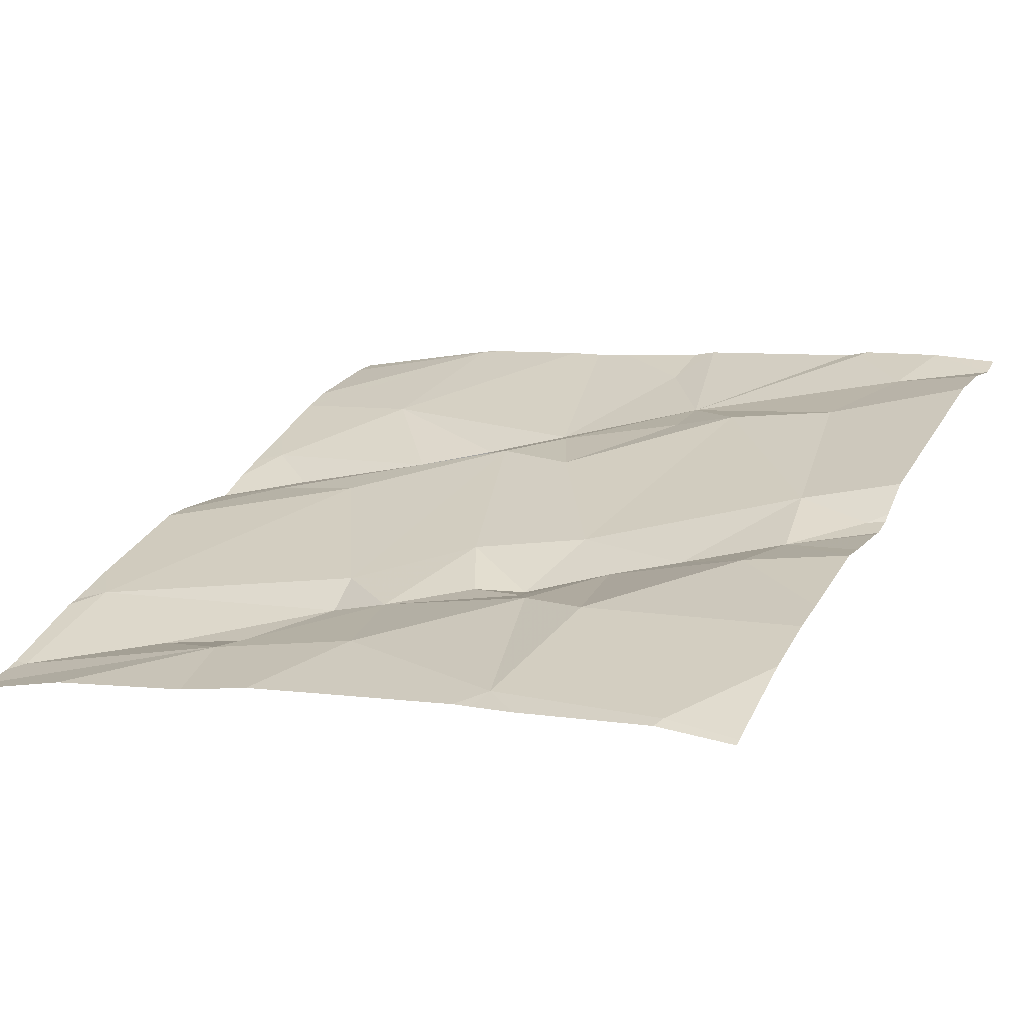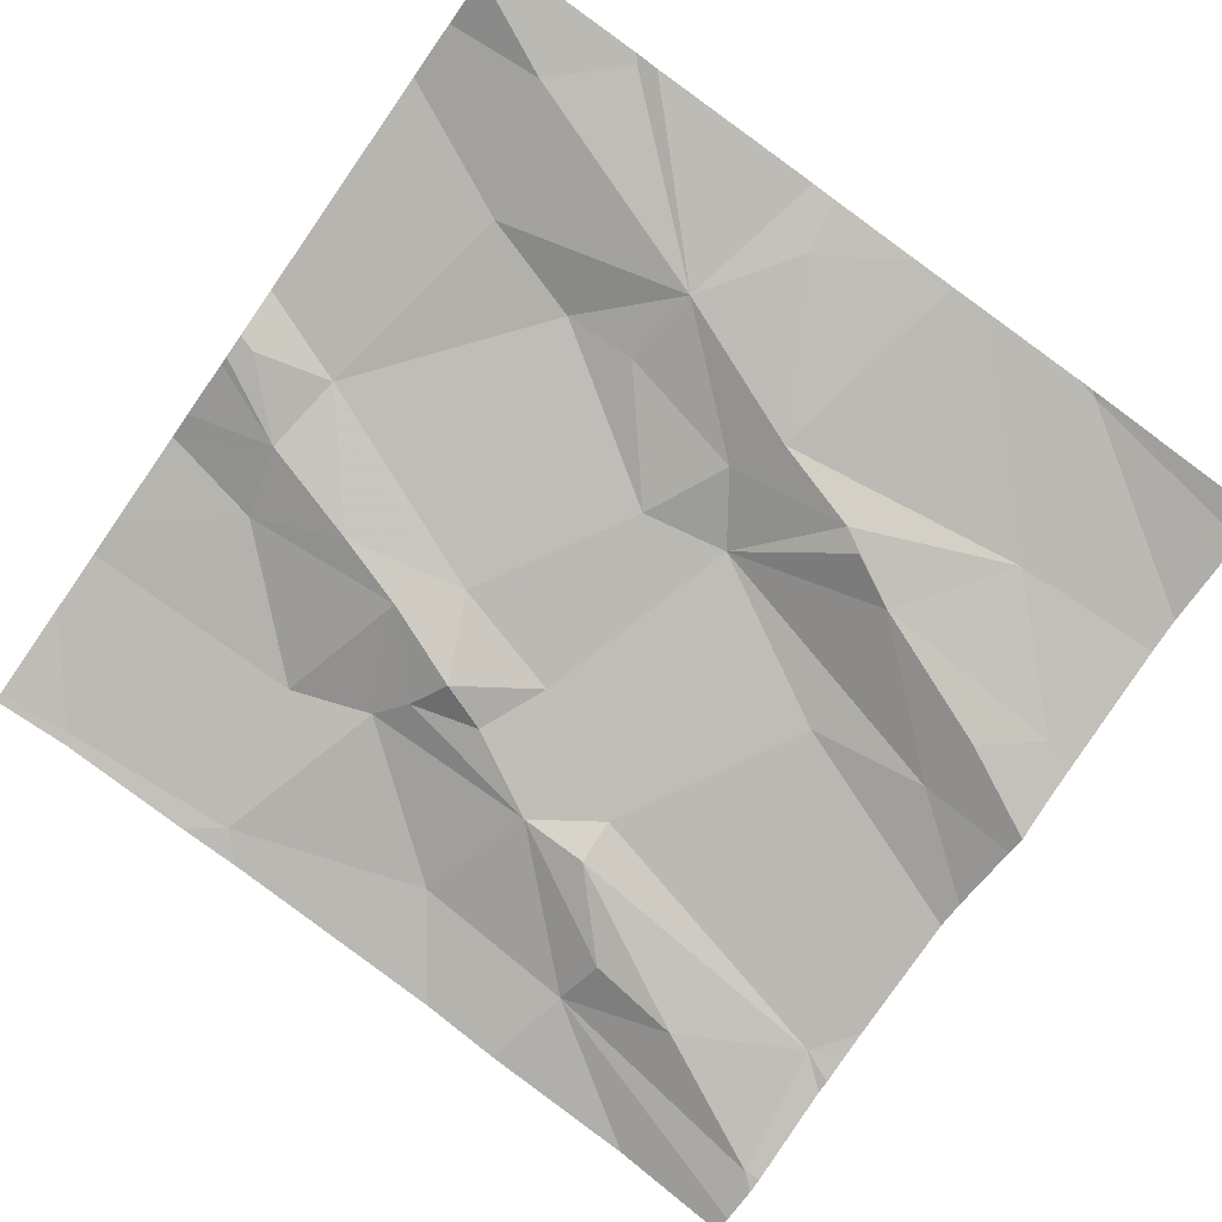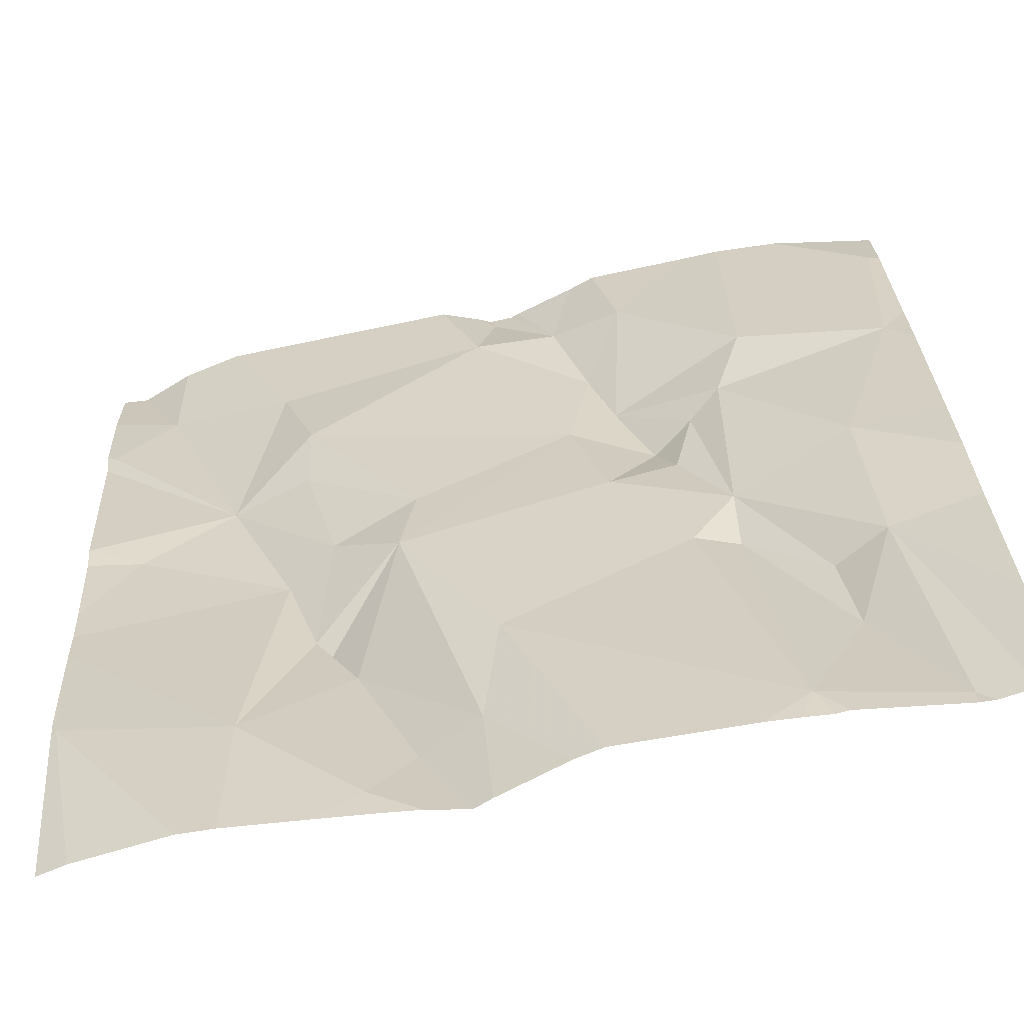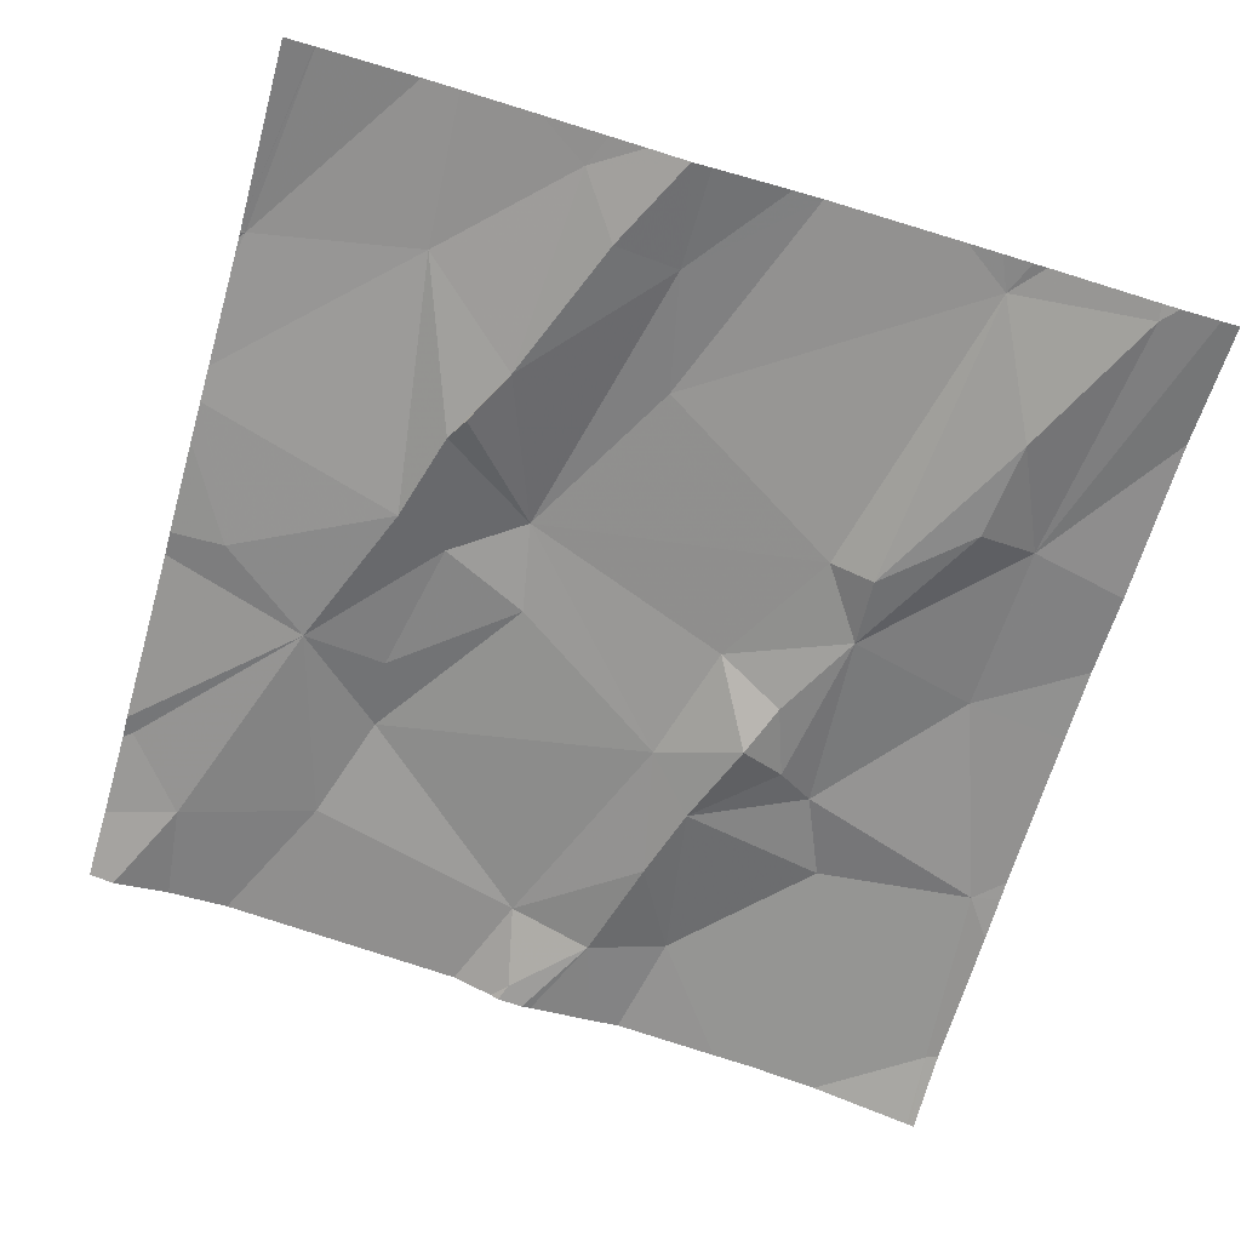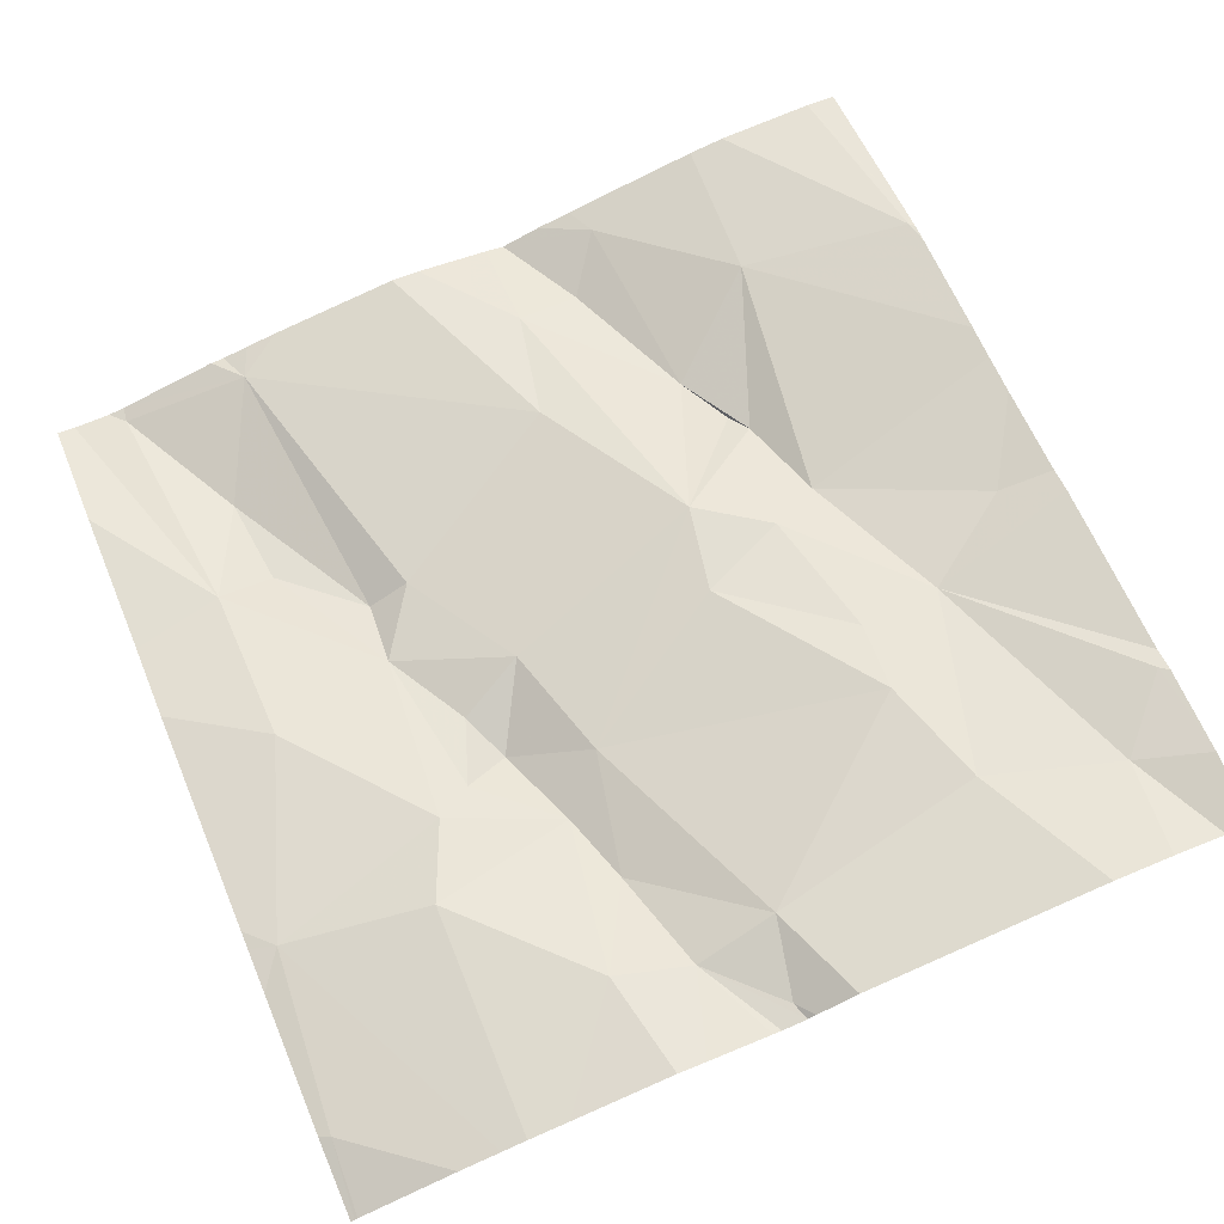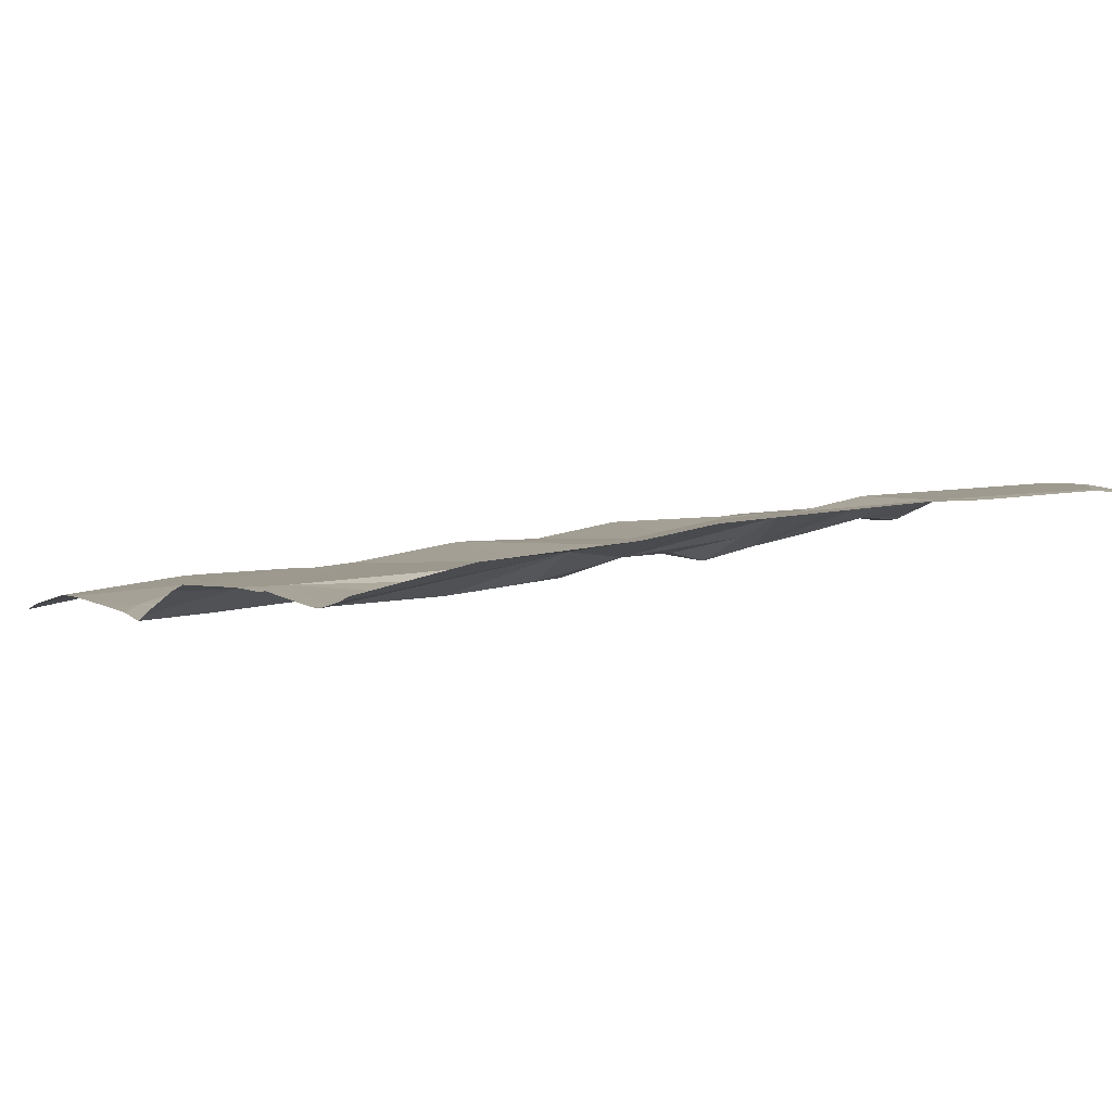
<metadata>
{"format":"obj","ext":"obj","renderer":"f3d","projection":"perspective","resolution":1024,"background":"white","views":[{"elev":24.2,"azim":116.1,"up":"+Z"},{"elev":-71.7,"azim":-125.2,"up":"+Z"},{"elev":-69.5,"azim":17.7,"up":"+Y"},{"elev":-75.1,"azim":-16.2,"up":"+Z"},{"elev":72.9,"azim":156.9,"up":"+Z"},{"elev":-8.4,"azim":60.5,"up":"+Z"}]}
</metadata>
<code>
v -126.4 205.3 500.1
v -125.6 205.3 500
v -125.6 205 500
v -126.2 205.3 500.1
v -125.9 204.4 499.9
v -125.7 204.4 499.8
v -125.6 205.3 500
v -125.8 205.3 500
v -125.8 205.3 500
v -126.5 205.3 500.1
v -126.6 205.3 500.1
v -126.1 205.3 500
v -126.4 204.5 499.9
v -126.3 204.4 499.9
v -125.7 204.3 499.8
v -126.3 205 500
v -126.4 204.9 500
v -126.4 205.1 500.1
v -125.9 204.9 499.9
v -126 204.9 499.9
v -125.9 204.9 500
v -125.9 205 500
v -125.7 204.8 499.9
v -125.9 204.8 499.9
v -126.2 204.4 499.9
v -126.3 204.8 500
v -126.3 204.9 500
v -125.6 204.7 499.9
v -126.2 204.8 500
v -126 204.8 500
v -125.9 204.7 499.9
v -126.1 205.2 500
v -125.9 204.3 499.9
v -125.9 204.3 499.9
v -126.6 204.5 500
v -126.3 204.7 499.9
v -126.3 204.6 499.9
v -125.8 204.5 499.9
v -125.7 204.6 499.9
v -126.2 204.4 499.9
v -126.4 204.8 500
v -125.6 204.8 499.9
v -126.1 204.6 499.9
v -125.9 204.7 499.9
v -125.8 204.6 499.9
v -126.2 204.8 500
v -126.3 204.7 499.9
v -125.8 204.3 499.8
v -126.5 204.9 500
v -126 205 500
v -125.7 205 500
v -125.6 204.6 499.9
v -125.6 205.2 500
v -126.6 205.1 500.1
v -125.6 204.5 499.9
v -126.5 205.2 500.1
v -125.6 205.3 500
v -126.1 205.3 500
v -125.8 204.3 499.8
v -125.7 205.2 500
v -126 205.1 500
v -126 205.2 500
v -126 205.2 500
v -125.8 205 500
v -126 205 500
v -126.6 204.7 500
v -126.6 204.7 500
v -126.6 204.9 500
v -126.6 204.9 500
v -126.6 204.8 500
v -126.6 204.5 500
v -126.6 204.5 500
v -126.6 204.5 500
v -126.6 204.5 500
v -126.6 204.6 500
v -126.6 205.2 500.1
v -126.6 205.1 500.1
v -126.6 205.1 500.1
v -126.3 205.3 500.1
v -125.6 205.1 500
v -125.6 205 500
v -125.7 204.3 499.8
v -126.4 204.3 499.9
v -126.3 204.3 499.9
v -126.2 204.3 499.9
v -126.2 204.3 499.9
v -126.5 204.3 499.9
v -125.7 204.3 499.8
v -126.3 204.3 499.9
v -126.2 204.3 499.9
v -126.1 204.3 499.9
v -126.1 204.3 499.9
v -126.6 204.3 499.9
v -125.7 204.3 499.8
v -125.6 204.3 499.8
v -126.6 204.3 499.9
v -126.6 204.3 499.9
v -125.8 205.3 500
v -126 205.3 500.1
v -126 205.3 500
v -125.9 205.3 500
v -126.1 205.3 500
v -126.1 205.3 500
v -126.1 205.3 500
v -126.6 205.3 500.1
f 15 5 48
f 102 62 100
f 101 63 98
f 14 13 83
f 17 16 18
f 20 19 21
f 23 22 24
f 22 21 24
f 85 14 86
f 17 26 27
f 30 29 31
f 79 32 4
f 83 35 87
f 37 36 13
f 39 38 6
f 5 6 38
f 39 6 82
f 100 62 99
f 99 63 101
f 40 25 85
f 66 41 67
f 91 40 92
f 34 43 91
f 14 25 37
f 13 14 37
f 36 29 26
f 45 44 38
f 29 46 26
f 36 47 29
f 41 17 49
f 49 17 68
f 17 41 26
f 29 30 50
f 46 29 50
f 19 30 24
f 21 19 24
f 51 23 42
f 50 30 20
f 44 31 5
f 47 37 29
f 30 19 20
f 28 39 52
f 5 38 44
f 29 43 31
f 37 47 36
f 39 23 24
f 44 45 24
f 45 39 24
f 13 36 41
f 67 49 70
f 98 64 9
f 85 25 14
f 84 14 83
f 83 13 35
f 81 51 3
f 35 13 66
f 54 56 76
f 56 54 17
f 56 18 1
f 9 51 8
f 17 18 56
f 80 51 81
f 4 58 12
f 50 32 16
f 60 53 2
f 32 50 61
f 51 60 8
f 53 51 80
f 62 61 63
f 64 51 9
f 51 64 22
f 61 50 65
f 65 50 20
f 20 21 65
f 82 6 15
f 61 65 63
f 64 63 65
f 16 27 46
f 46 50 16
f 18 16 32
f 62 58 32
f 65 22 64
f 65 21 22
f 61 62 32
f 31 44 24
f 31 24 30
f 93 74 96
f 27 26 46
f 8 60 7
f 37 25 40
f 5 31 43
f 41 36 26
f 45 38 39
f 40 43 29
f 37 40 29
f 59 5 33
f 17 54 77
f 17 27 16
f 62 63 99
f 23 51 22
f 63 64 98
f 103 62 104
f 66 13 41
f 34 5 43
f 67 41 49
f 53 60 51
f 68 17 78
f 69 49 68
f 7 60 2
f 52 39 55
f 70 49 69
f 71 35 75
f 72 35 71
f 33 5 34
f 28 23 39
f 73 35 72
f 74 35 73
f 48 5 59
f 3 51 42
f 75 35 66
f 42 23 28
f 76 56 11
f 77 54 76
f 12 58 103
f 78 17 77
f 55 39 94
f 15 6 5
f 11 56 10
f 86 14 89
f 10 56 1
f 87 35 93
f 88 39 82
f 1 18 79
f 89 14 84
f 90 40 85
f 2 53 57
f 91 43 40
f 92 40 90
f 4 32 58
f 93 35 74
f 94 39 88
f 95 55 94
f 96 74 97
f 79 18 32
f 103 58 62
f 104 62 102
f 105 76 11

</code>
